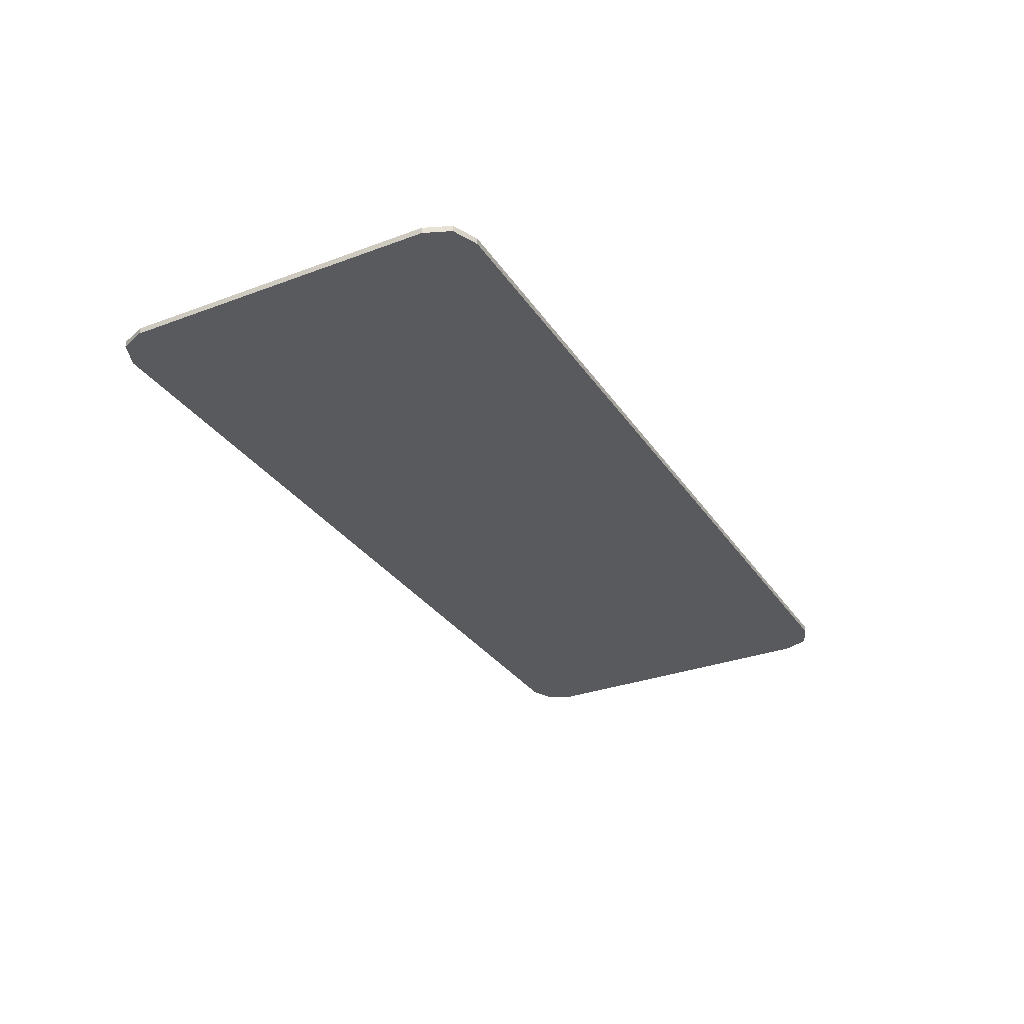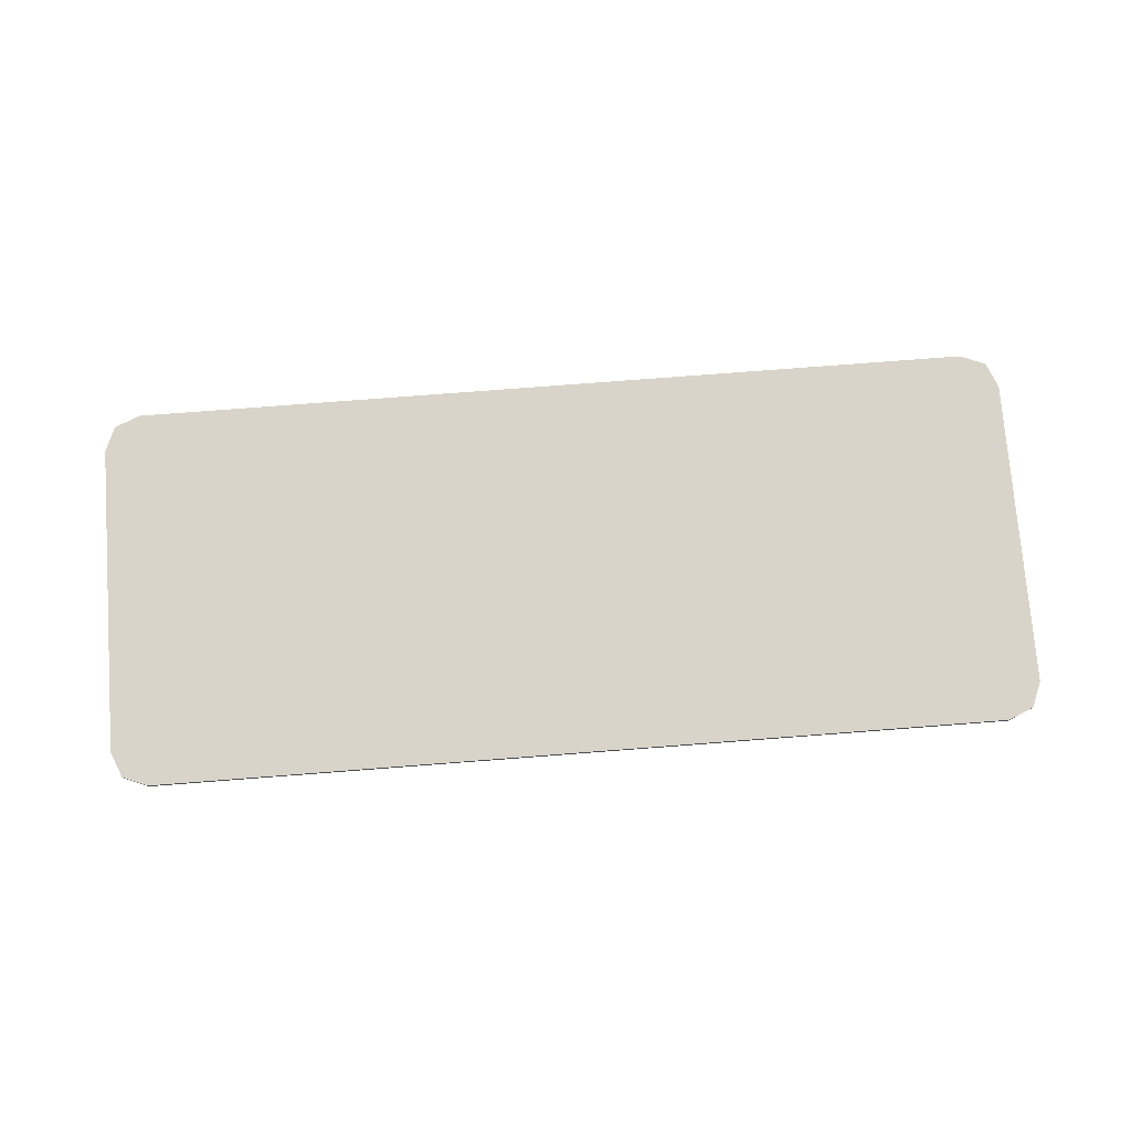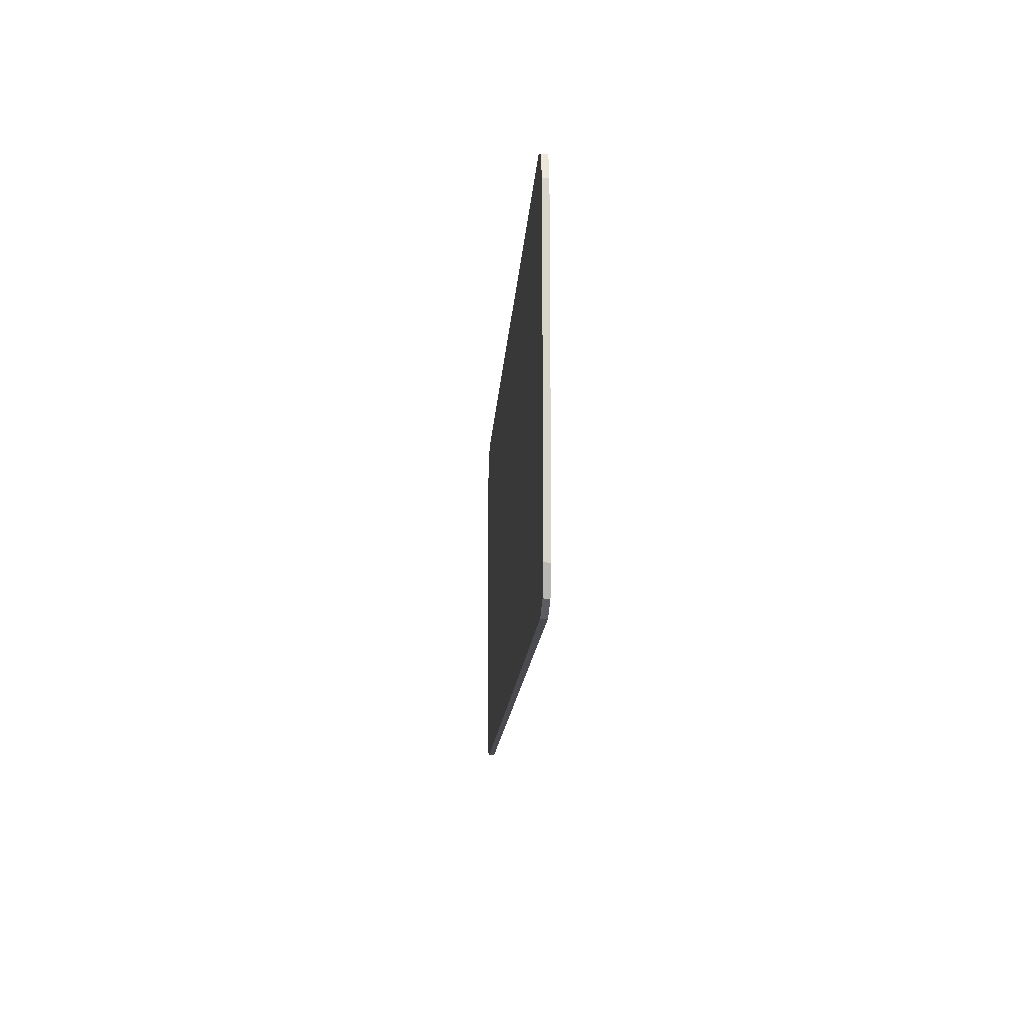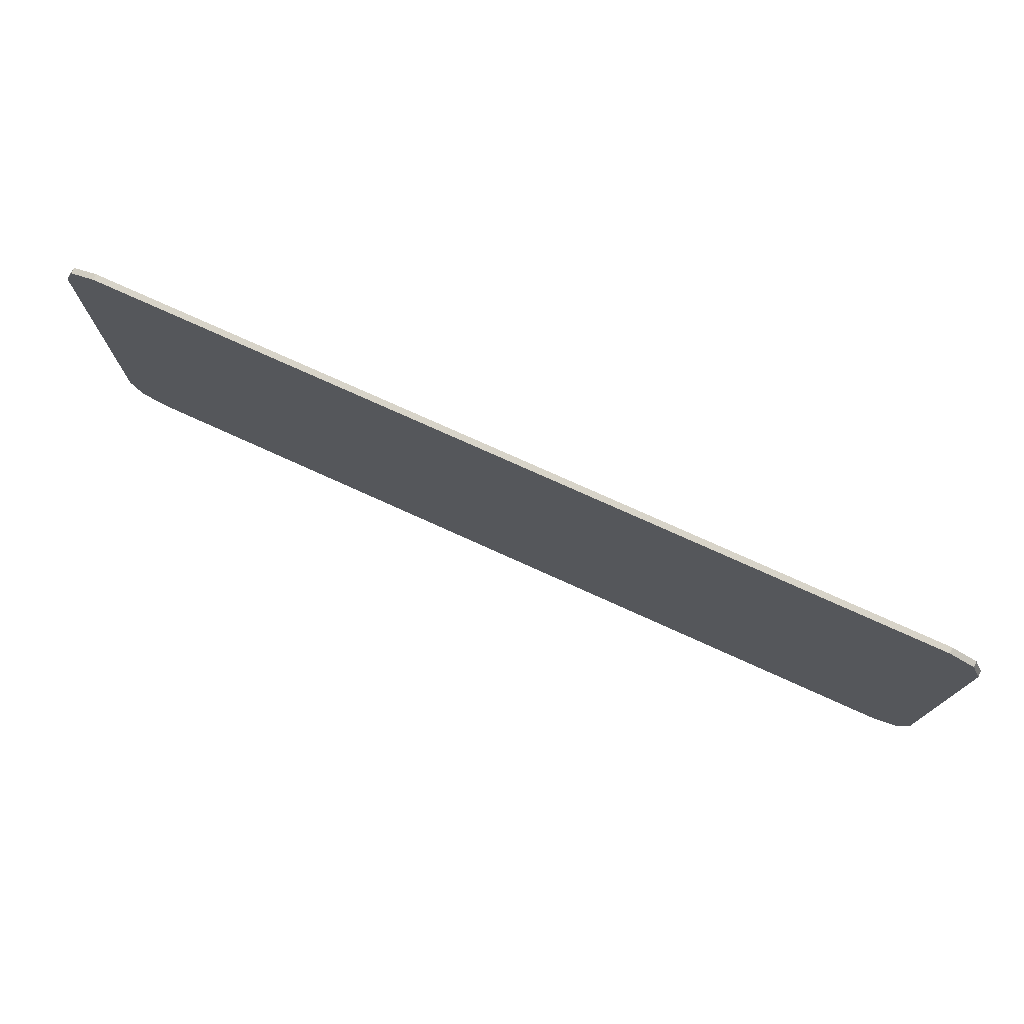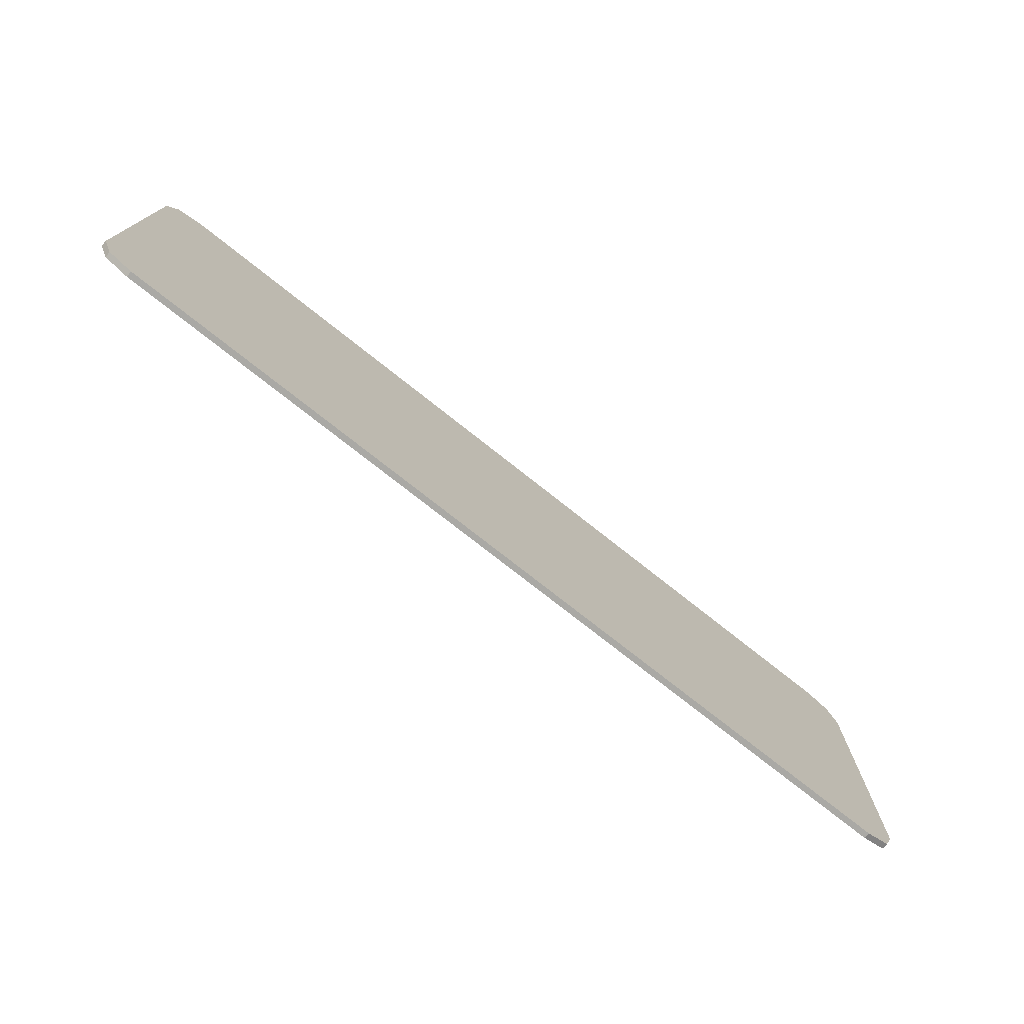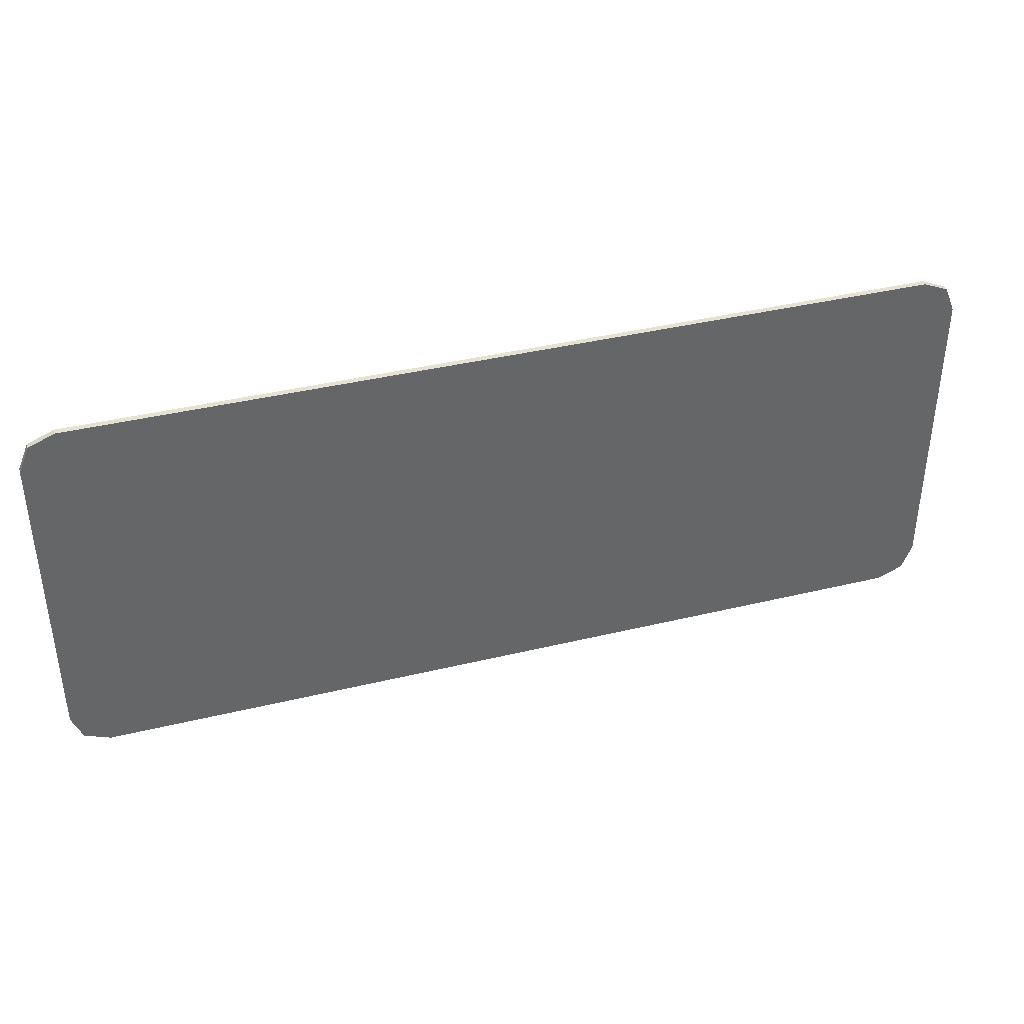
<metadata>
{"format":"obj","ext":"obj","renderer":"f3d","projection":"perspective","resolution":1024,"background":"white","views":[{"elev":-31.0,"azim":-62.0,"up":"+Y"},{"elev":75.7,"azim":175.6,"up":"+Y"},{"elev":-14.2,"azim":-93.3,"up":"+Z"},{"elev":75.5,"azim":24.4,"up":"+Z"},{"elev":-75.3,"azim":141.6,"up":"+Z"},{"elev":38.9,"azim":163.1,"up":"+Z"}]}
</metadata>
<code>
v 0.8886 -0.0125 0.4
v 0.9416 -0.0125 0.378
v 0.9636 -0.0125 0.325
v 0.8886 -0.0125 -0.4
v 0.9416 -0.0125 -0.378
v 0.9636 -0.0125 -0.325
v 0.8886 -0.0125 0.4
v 0.8886 -0.0125 -0.4
v 0.9636 -0.0125 -0.325
v 0.9636 -0.0125 0.325
v 0.8886 -0.0125 0.4
v 0.6933 -0.0125 0.4
v 0.6933 -0.0125 -0.4
v 0.8886 -0.0125 -0.4
v -0.0365 -0.0125 0.4
v -0.007296 -0.0125 -0.1993
v -0.003555 -0.0125 -0.1425
v -0.003555 -0.0125 0.4
v -0.0365 -0.0125 0.4
v -0.0365 -0.0125 -0.3085
v -0.01839 -0.0125 -0.2551
v -0.007296 -0.0125 -0.1993
v 0.3256 -0.0125 -0.4
v 0.3256 -0.0125 0.4
v -0.003555 -0.0125 0.4
v -0.003555 -0.0125 -0.1425
v 0.3256 -0.0125 -0.4
v -0.003555 -0.0125 -0.1425
v -0.007296 -0.0125 -0.1993
v 0.3256 -0.0125 -0.4
v -0.007296 -0.0125 -0.1993
v -0.01839 -0.0125 -0.2551
v -0.0365 -0.0125 -0.4
v 0.3256 -0.0125 -0.4
v -0.01839 -0.0125 -0.2551
v -0.0365 -0.0125 -0.3085
v -0.0365 -0.0125 -0.3085
v -0.0365 -0.0125 0.4
v -0.3636 -0.0125 0.4
v -0.3636 -0.0125 -0.1425
v -0.0365 -0.0125 -0.3085
v -0.3636 -0.0125 -0.1425
v -0.3642 -0.0125 -0.1523
v -0.03666 -0.0125 -0.309
v -0.06184 -0.0125 -0.36
v -0.03666 -0.0125 -0.309
v -0.3642 -0.0125 -0.1523
v -0.3661 -0.0125 -0.1619
v -0.06184 -0.0125 -0.36
v -0.3661 -0.0125 -0.1619
v -0.3693 -0.0125 -0.1712
v -0.06184 -0.0125 -0.36
v -0.3693 -0.0125 -0.1712
v -0.3736 -0.0125 -0.18
v -0.08854 -0.0125 -0.4
v -0.06184 -0.0125 -0.36
v -0.3736 -0.0125 -0.18
v -0.379 -0.0125 -0.1882
v -0.08854 -0.0125 -0.4
v -0.379 -0.0125 -0.1882
v -0.3855 -0.0125 -0.1955
v -0.08854 -0.0125 -0.4
v -0.3855 -0.0125 -0.1955
v -0.3902 -0.0125 -0.1996
v -0.3902 -0.0125 -0.4
v -0.0365 -0.0125 -0.4
v -0.0365 -0.0125 -0.3085
v -0.03666 -0.0125 -0.309
v -0.0365 -0.0125 -0.4
v -0.03666 -0.0125 -0.309
v -0.06184 -0.0125 -0.36
v -0.0365 -0.0125 -0.4
v -0.06184 -0.0125 -0.36
v -0.08854 -0.0125 -0.4
v -0.3902 -0.0125 0.4
v -0.3642 -0.0125 -0.1523
v -0.3636 -0.0125 -0.1425
v -0.3636 -0.0125 0.4
v -0.3902 -0.0125 0.4
v -0.3693 -0.0125 -0.1712
v -0.3661 -0.0125 -0.1619
v -0.3642 -0.0125 -0.1523
v -0.3902 -0.0125 0.4
v -0.379 -0.0125 -0.1882
v -0.3736 -0.0125 -0.18
v -0.3693 -0.0125 -0.1712
v -0.3902 -0.0125 0.4
v -0.3902 -0.0125 -0.1996
v -0.3855 -0.0125 -0.1955
v -0.379 -0.0125 -0.1882
v -0.3902 -0.0125 -0.4
v -0.3902 -0.0125 -0.1996
v -0.3929 -0.0125 -0.202
v -0.3902 -0.0125 -0.4
v -0.3929 -0.0125 -0.202
v -0.4011 -0.0125 -0.2074
v -0.3902 -0.0125 -0.4
v -0.4011 -0.0125 -0.2074
v -0.4098 -0.0125 -0.2118
v -0.3902 -0.0125 -0.4
v -0.4098 -0.0125 -0.2118
v -0.4191 -0.0125 -0.2149
v -0.3902 -0.0125 -0.4
v -0.4191 -0.0125 -0.2149
v -0.4288 -0.0125 -0.2169
v -0.3902 -0.0125 -0.4
v -0.4288 -0.0125 -0.2169
v -0.4386 -0.0125 -0.2175
v -0.3902 -0.0125 -0.4
v -0.4386 -0.0125 -0.2175
v -0.7333 -0.0125 -0.2175
v -0.7333 -0.0125 -0.4
v -0.7333 -0.0125 0.4
v -0.7333 -0.0125 -0.2175
v -0.4386 -0.0125 -0.2175
v -0.4288 -0.0125 -0.2169
v -0.7333 -0.0125 0.4
v -0.4288 -0.0125 -0.2169
v -0.4191 -0.0125 -0.2149
v -0.4098 -0.0125 -0.2118
v -0.7333 -0.0125 0.4
v -0.4098 -0.0125 -0.2118
v -0.4011 -0.0125 -0.2074
v -0.3929 -0.0125 -0.202
v -0.7333 -0.0125 0.4
v -0.3929 -0.0125 -0.202
v -0.3902 -0.0125 -0.1996
v -0.3902 -0.0125 0.4
v -0.8886 -0.0125 0.4
v -0.9416 -0.0125 0.378
v -0.9636 -0.0125 0.325
v -0.8886 -0.0125 -0.4
v -0.9416 -0.0125 -0.378
v -0.9636 -0.0125 -0.325
v -0.7333 -0.0125 -0.2175
v -0.9636 -0.0125 -0.2175
v -0.9636 -0.0125 -0.325
v -0.7333 -0.0125 -0.2175
v -0.9636 -0.0125 -0.325
v -0.8886 -0.0125 -0.4
v -0.7333 -0.0125 -0.4
v -0.7333 -0.0125 -0.2175
v -0.7333 -0.0125 0.4
v -0.8886 -0.0125 0.4
v -0.9636 -0.0125 0.325
v -0.7333 -0.0125 -0.2175
v -0.9636 -0.0125 0.325
v -0.9636 -0.0125 -0.2175
v 0.8886 0 0.4
v 0.9416 0 0.378
v 0.9636 0 0.325
v 0.8886 0 -0.4
v 0.9416 0 -0.378
v 0.9636 0 -0.325
v -0.8886 0 0.4
v -0.9416 0 0.378
v -0.9636 0 0.325
v -0.8886 0 -0.4
v -0.9416 0 -0.378
v -0.9636 0 -0.325
v 0.9416 -0.0125 0.378
v 0.8886 -0.0125 0.4
v 0.8886 0 0.4
v 0.9416 0 0.378
v 0.9636 -0.0125 0.325
v 0.9416 -0.0125 0.378
v 0.9416 0 0.378
v 0.9636 0 0.325
v 0.9416 -0.0125 -0.378
v 0.8886 -0.0125 -0.4
v 0.8886 0 -0.4
v 0.9416 0 -0.378
v 0.9636 -0.0125 -0.325
v 0.9416 -0.0125 -0.378
v 0.9416 0 -0.378
v 0.9636 0 -0.325
v -0.9416 -0.0125 0.378
v -0.8886 -0.0125 0.4
v -0.8886 0 0.4
v -0.9416 0 0.378
v -0.9636 -0.0125 0.325
v -0.9416 -0.0125 0.378
v -0.9416 0 0.378
v -0.9636 0 0.325
v -0.9416 -0.0125 -0.378
v -0.8886 -0.0125 -0.4
v -0.8886 0 -0.4
v -0.9416 0 -0.378
v -0.9636 -0.0125 -0.325
v -0.9416 -0.0125 -0.378
v -0.9416 0 -0.378
v -0.9636 0 -0.325
v 0.9636 0 -0.325
v 0.8886 0 -0.4
v 0.8886 0 0.4
v 0.9636 0 0.325
v 0.8886 0 -0.4
v -0.8886 0 -0.4
v -0.8886 0 0.4
v 0.8886 0 0.4
v -0.8886 0 -0.4
v -0.9636 0 -0.325
v -0.9636 0 0.325
v -0.8886 0 0.4
v 0.9636 0 0.325
v 0.9636 -0.0125 0.325
v 0.9636 -0.0125 -0.325
v 0.9636 0 -0.325
v 0.8886 0 0.4
v 0.6933 -0.0125 0.4
v 0.8886 -0.0125 0.4
v 0.8886 0 -0.4
v 0.8886 -0.0125 -0.4
v 0.6933 -0.0125 -0.4
v 0.8886 0 0.4
v 0.3256 -0.0125 0.4
v 0.6933 -0.0125 0.4
v 0.8886 0 -0.4
v 0.6933 -0.0125 -0.4
v 0.3256 -0.0125 -0.4
v 0.8886 0 0.4
v -0.0365 -0.0125 0.4
v 0.3256 -0.0125 0.4
v 0.8886 0 -0.4
v 0.3256 -0.0125 -0.4
v -0.0365 -0.0125 -0.4
v 0.8886 0 0.4
v -0.8886 0 0.4
v -0.3902 -0.0125 0.4
v -0.0365 -0.0125 0.4
v 0.8886 0 -0.4
v -0.0365 -0.0125 -0.4
v -0.3902 -0.0125 -0.4
v -0.8886 0 -0.4
v -0.8886 0 0.4
v -0.7333 -0.0125 0.4
v -0.3902 -0.0125 0.4
v -0.8886 0 -0.4
v -0.3902 -0.0125 -0.4
v -0.7333 -0.0125 -0.4
v -0.8886 0 0.4
v -0.8886 -0.0125 0.4
v -0.7333 -0.0125 0.4
v -0.8886 0 -0.4
v -0.7333 -0.0125 -0.4
v -0.8886 -0.0125 -0.4
v -0.9636 0 0.325
v -0.9636 0 -0.325
v -0.9636 -0.0125 -0.325
v -0.9636 -0.0125 0.325
v 0.6933 -0.0125 0.4
v 0.3256 -0.0125 0.4
v 0.3256 -0.0125 -0.4
v 0.6933 -0.0125 -0.4
g mesh4672381
f 1 3 2
g mesh4672383
f 4 5 6
f 7 8 9
f 9 10 7
f 11 12 13
f 13 14 11
g mesh4672386
f 15 16 17
f 17 18 15
f 19 20 21
f 21 22 19
f 23 24 25
f 25 26 23
f 27 28 29
f 30 31 32
f 33 34 35
f 35 36 33
g mesh4672388
f 37 38 39
f 39 40 37
f 41 42 43
f 43 44 41
f 45 46 47
f 47 48 45
f 49 50 51
f 52 53 54
f 55 56 57
f 57 58 55
f 59 60 61
f 62 63 64
f 64 65 62
f 66 67 68
f 69 70 71
f 72 73 74
f 75 76 77
f 77 78 75
f 79 80 81
f 81 82 79
f 83 84 85
f 85 86 83
f 87 88 89
f 89 90 87
g mesh4672390
f 91 92 93
f 94 95 96
f 97 98 99
f 100 101 102
f 103 104 105
f 106 107 108
f 109 110 111
f 111 112 109
f 113 114 115
f 115 116 113
f 117 118 119
f 119 120 117
f 121 122 123
f 123 124 121
f 125 126 127
f 127 128 125
g mesh4672393
f 129 130 131
g mesh4672395
f 132 134 133
f 135 136 137
f 138 139 140
f 140 141 138
f 142 143 144
f 144 145 142
f 146 147 148
g mesh4672399
f 149 150 151
g mesh4672401
f 152 154 153
g mesh4672403
f 155 157 156
g mesh4672405
f 158 159 160
g mesh4672407
f 161 163 162
f 163 161 164
f 165 167 166
f 167 165 168
g mesh4672409
f 169 170 171
f 171 172 169
f 173 174 175
f 175 176 173
g mesh4672411
f 177 178 179
f 179 180 177
f 181 182 183
f 183 184 181
g mesh4672413
f 185 187 186
f 187 185 188
f 189 191 190
f 191 189 192
f 193 194 195
f 195 196 193
f 197 198 199
f 199 200 197
f 201 202 203
f 203 204 201
f 205 206 207
f 207 208 205
f 209 210 211
f 212 213 214
f 215 216 217
f 218 219 220
f 221 222 223
f 224 225 226
f 227 228 229
f 229 230 227
f 231 232 233
f 233 234 231
f 235 236 237
f 238 239 240
f 241 242 243
f 244 245 246
f 247 248 249
f 249 250 247
f 251 252 253
f 253 254 251

</code>
